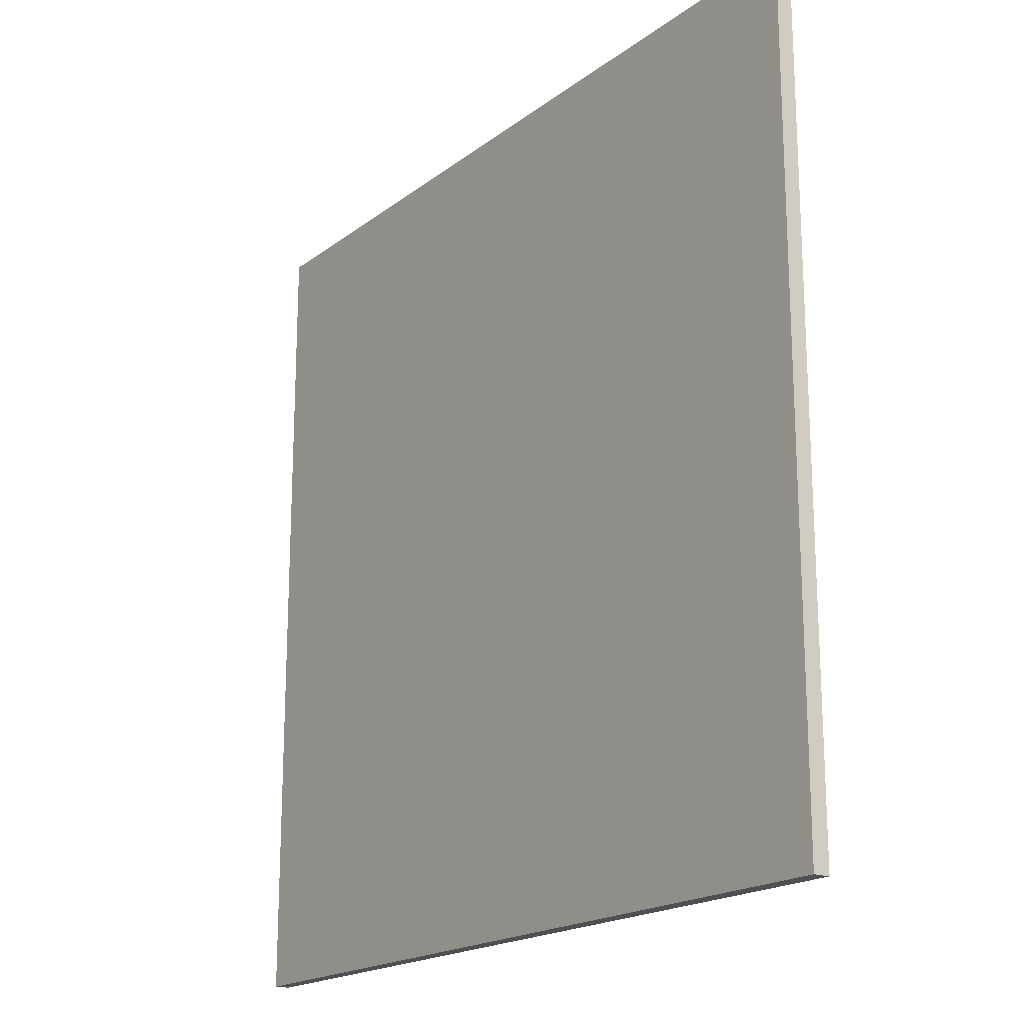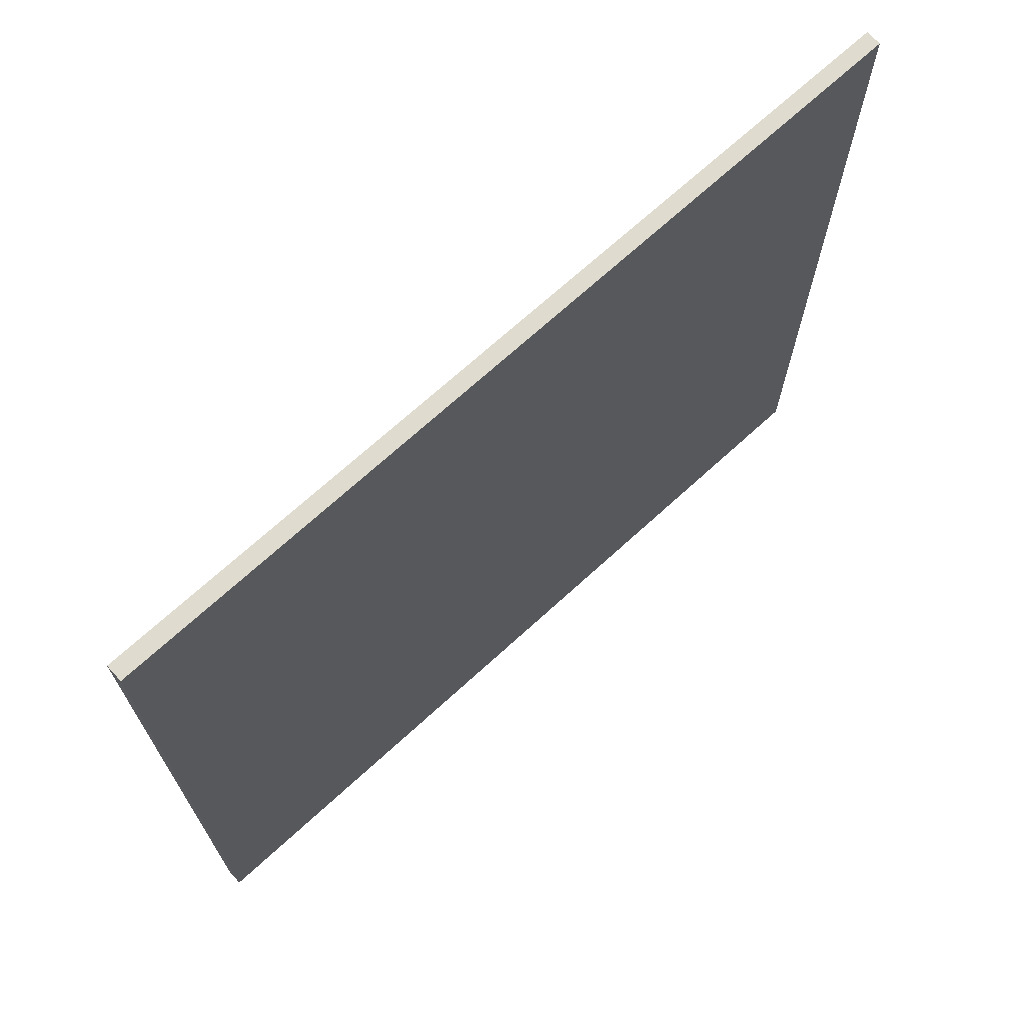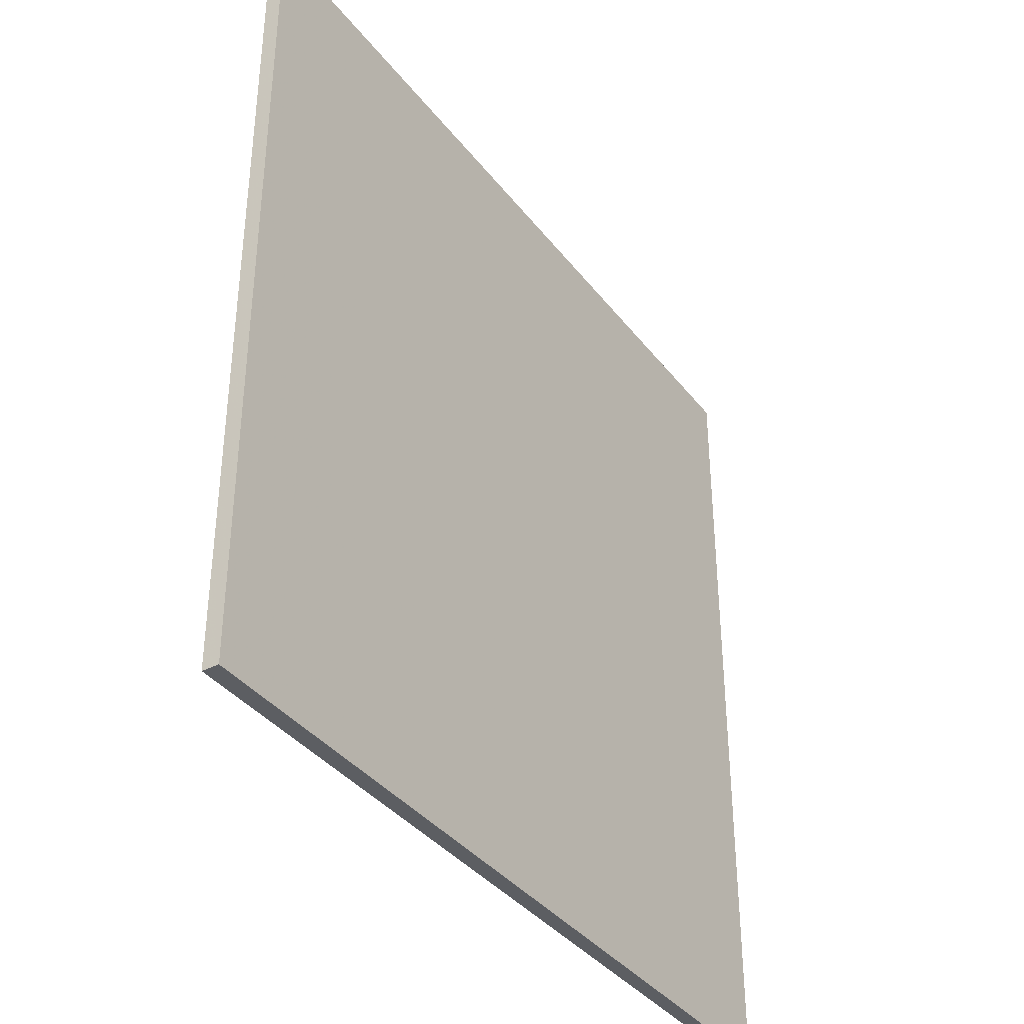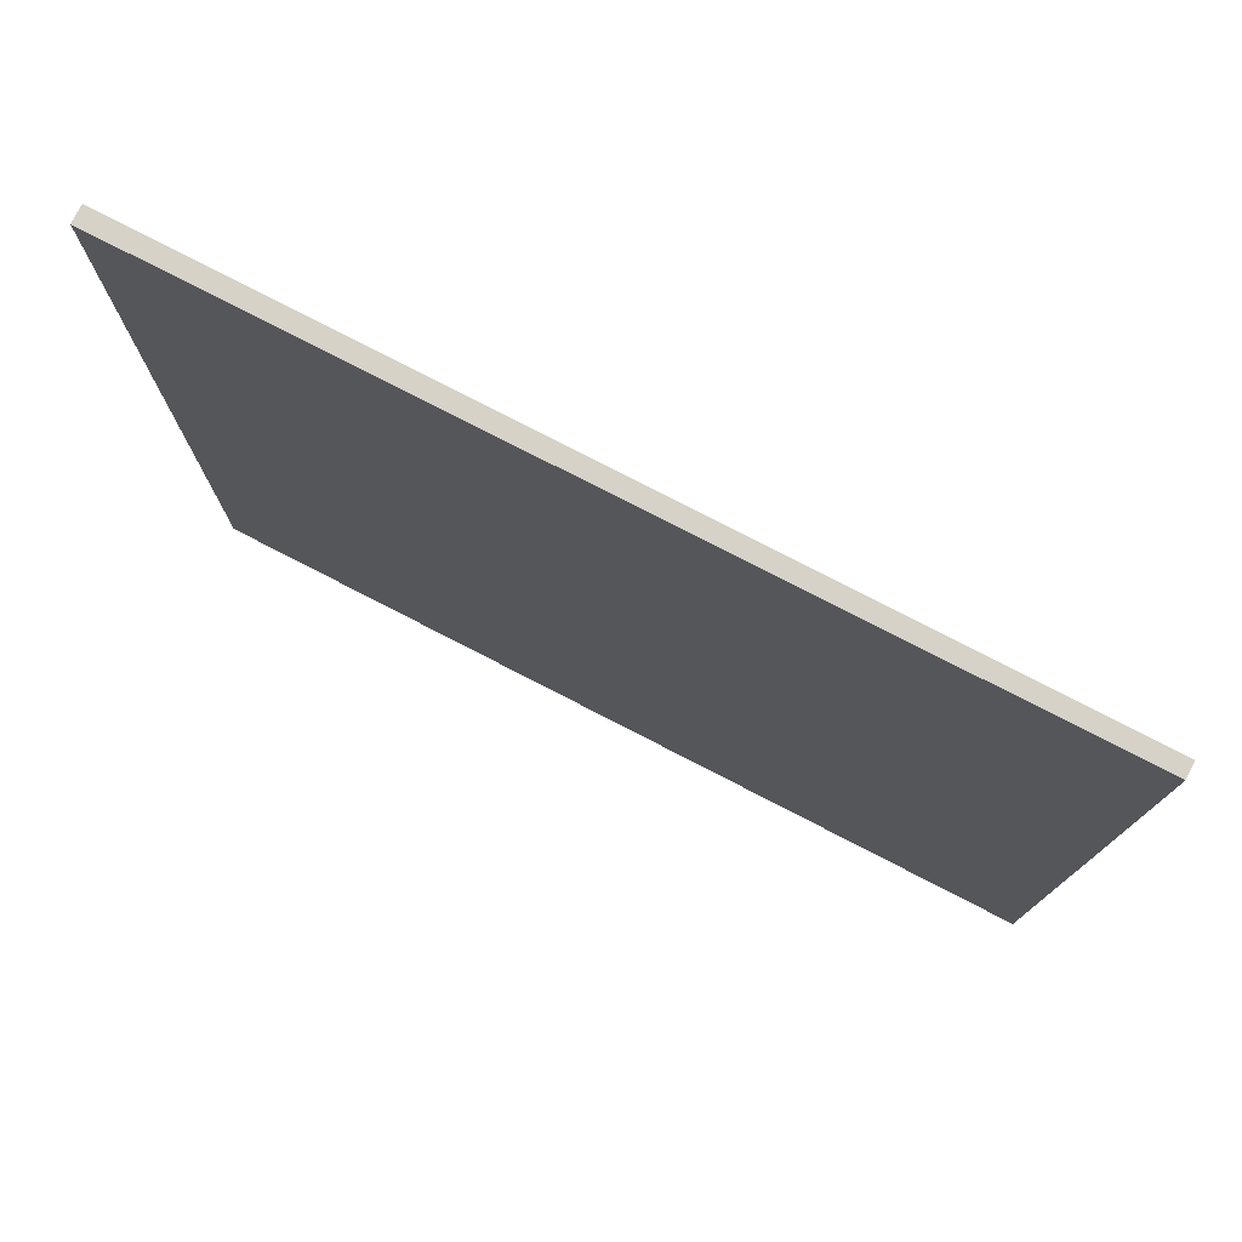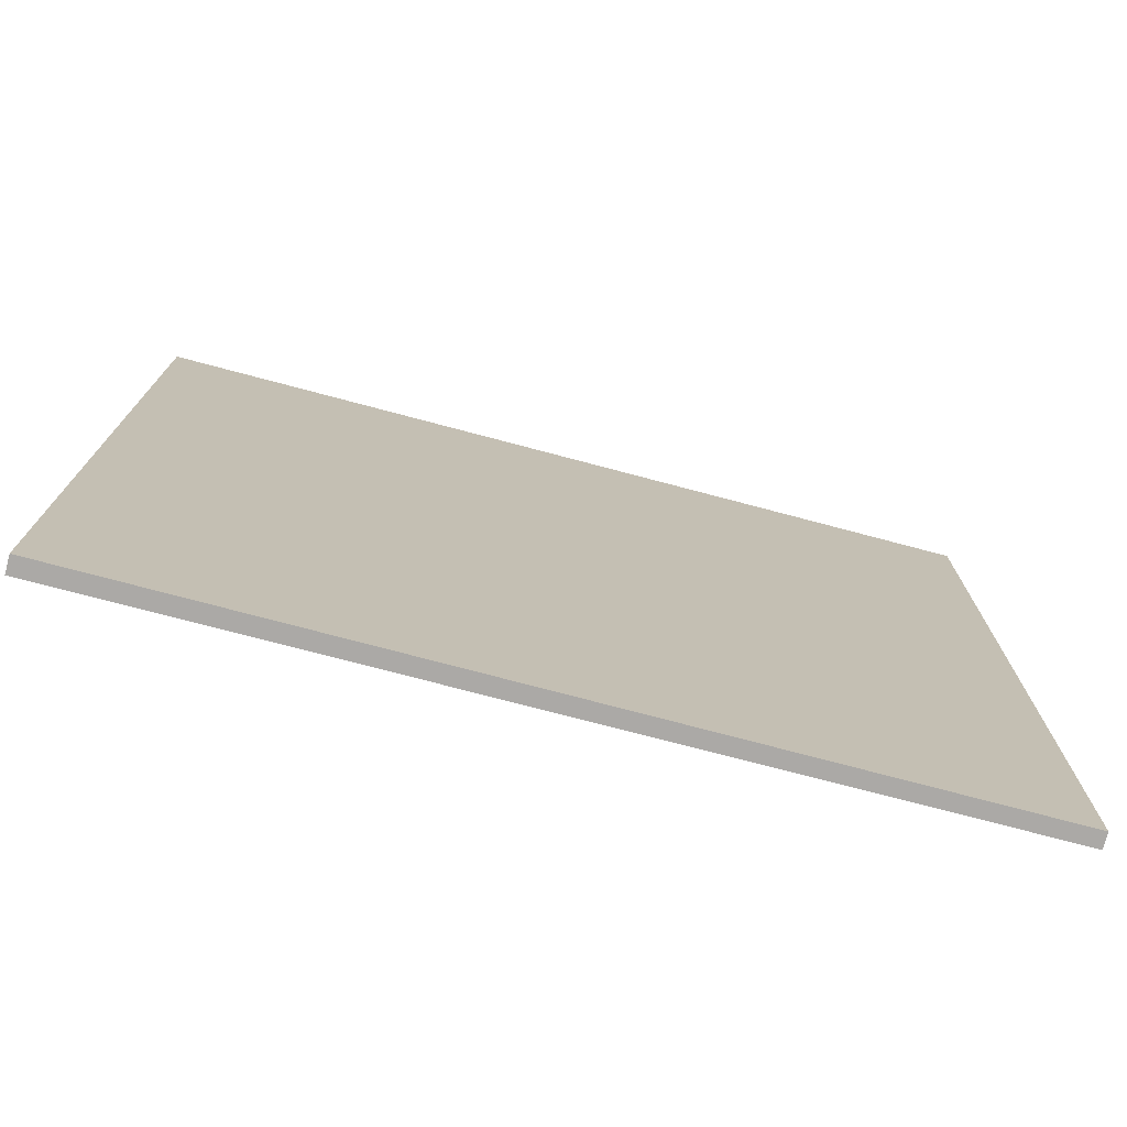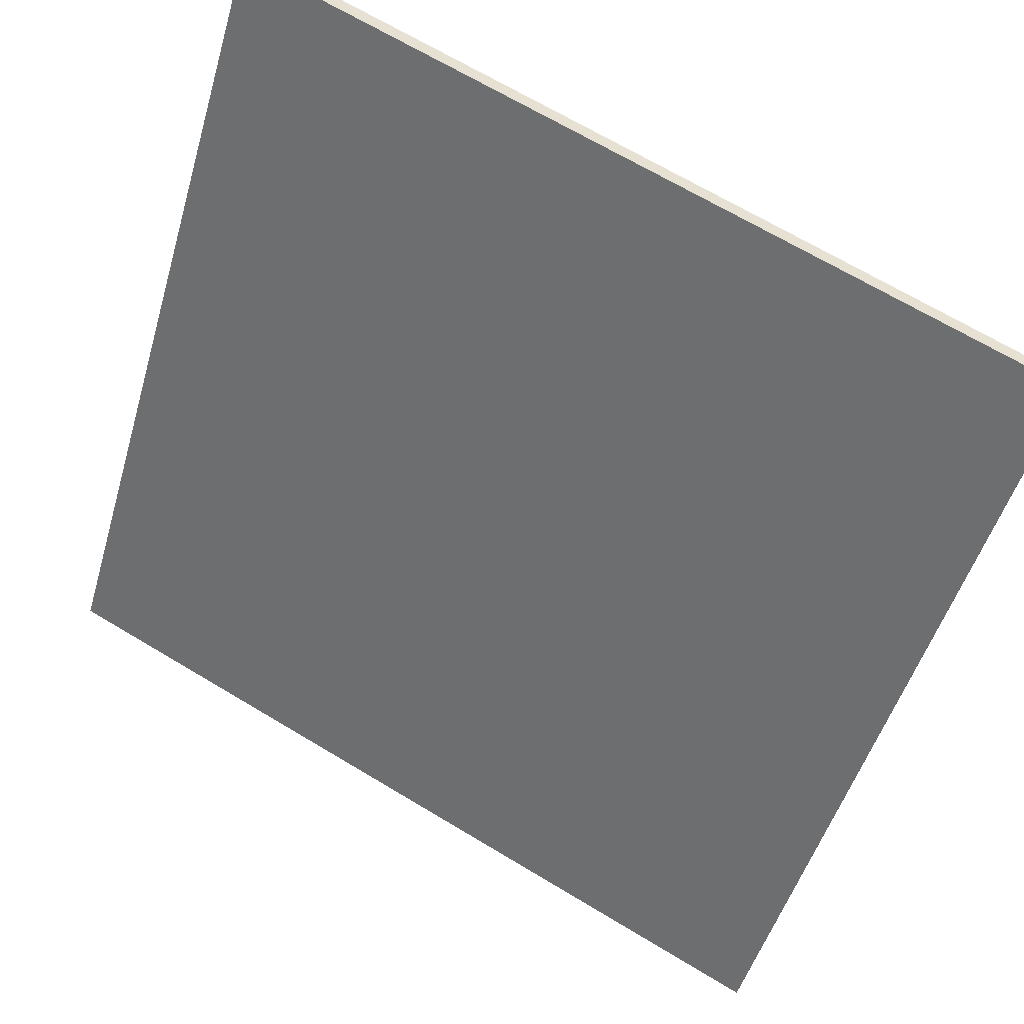
<metadata>
{"format":"obj","ext":"obj","renderer":"f3d","projection":"perspective","resolution":1024,"background":"white","views":[{"elev":-18.8,"azim":-152.6,"up":"+Z"},{"elev":70.4,"azim":-69.2,"up":"+Z"},{"elev":-37.6,"azim":-83.7,"up":"+Z"},{"elev":77.5,"azim":0.5,"up":"+Z"},{"elev":-75.6,"azim":-41.6,"up":"+Z"},{"elev":-50.1,"azim":-16.1,"up":"+Y"}]}
</metadata>
<code>
v -27.9 76.33 -3.877
v -27.9 76.33 3.877
v -27.84 76.45 -3.877
v -27.84 76.45 3.877
v -34.83 79.82 -3.877
v -34.83 79.82 3.877
v -34.76 79.96 -3.877
v -34.76 79.96 3.877
f 1 3 4
f 4 2 1
f 5 6 8
f 8 7 5
f 1 2 6
f 6 5 1
f 3 7 8
f 8 4 3
f 1 5 7
f 7 3 1
f 2 4 8
f 8 6 2

</code>
